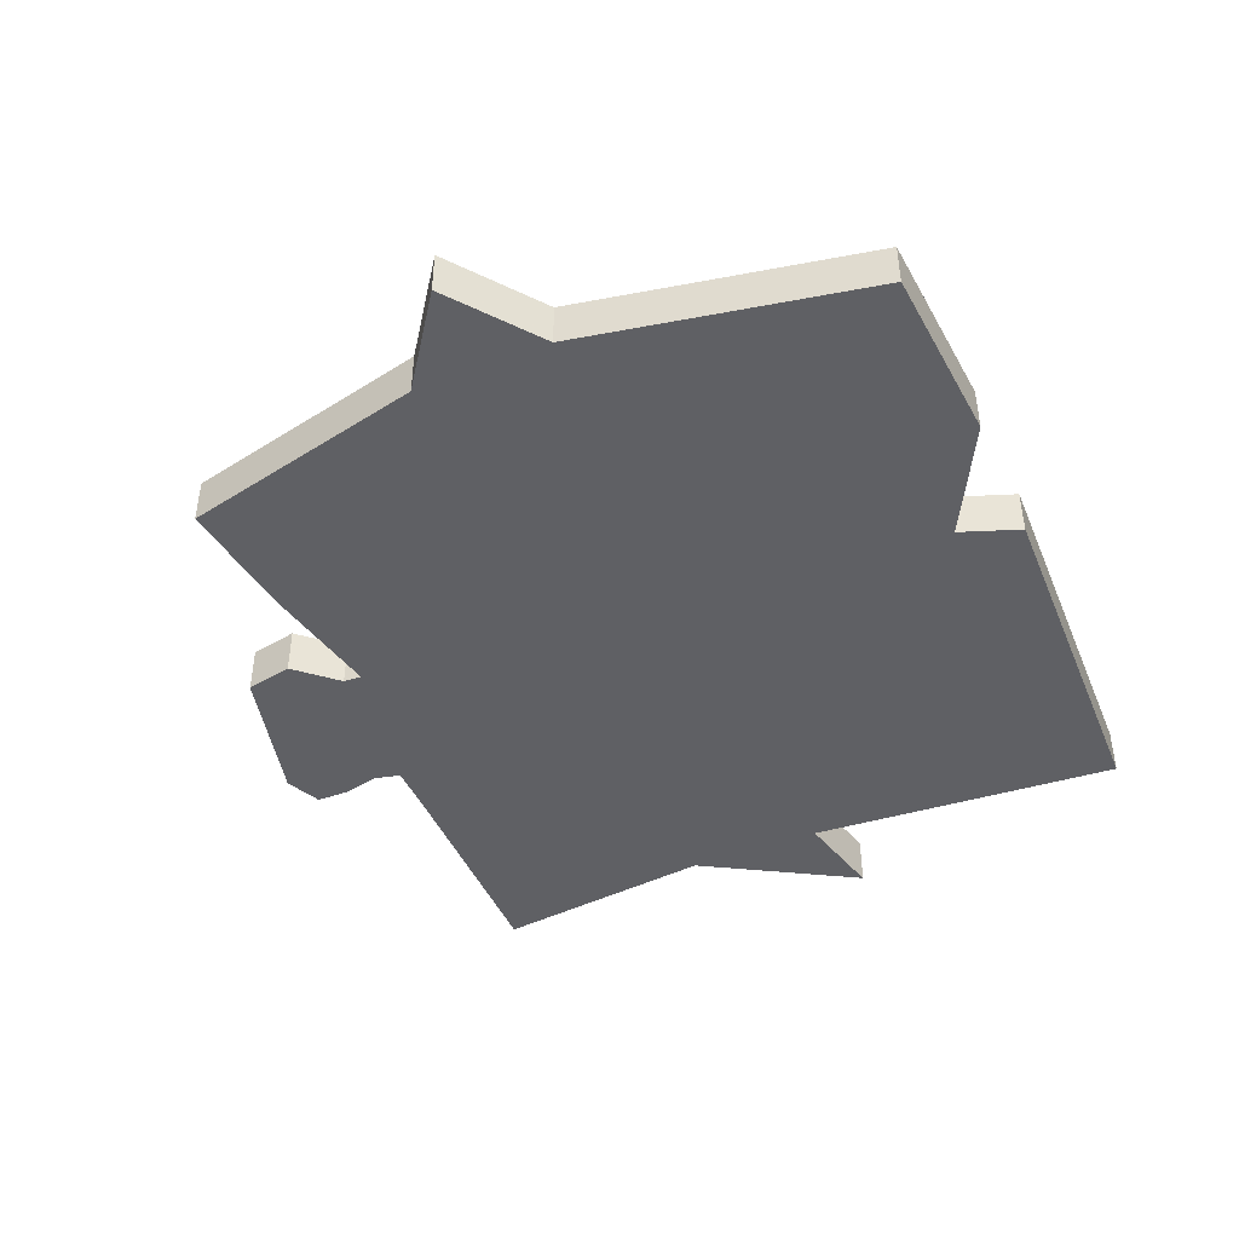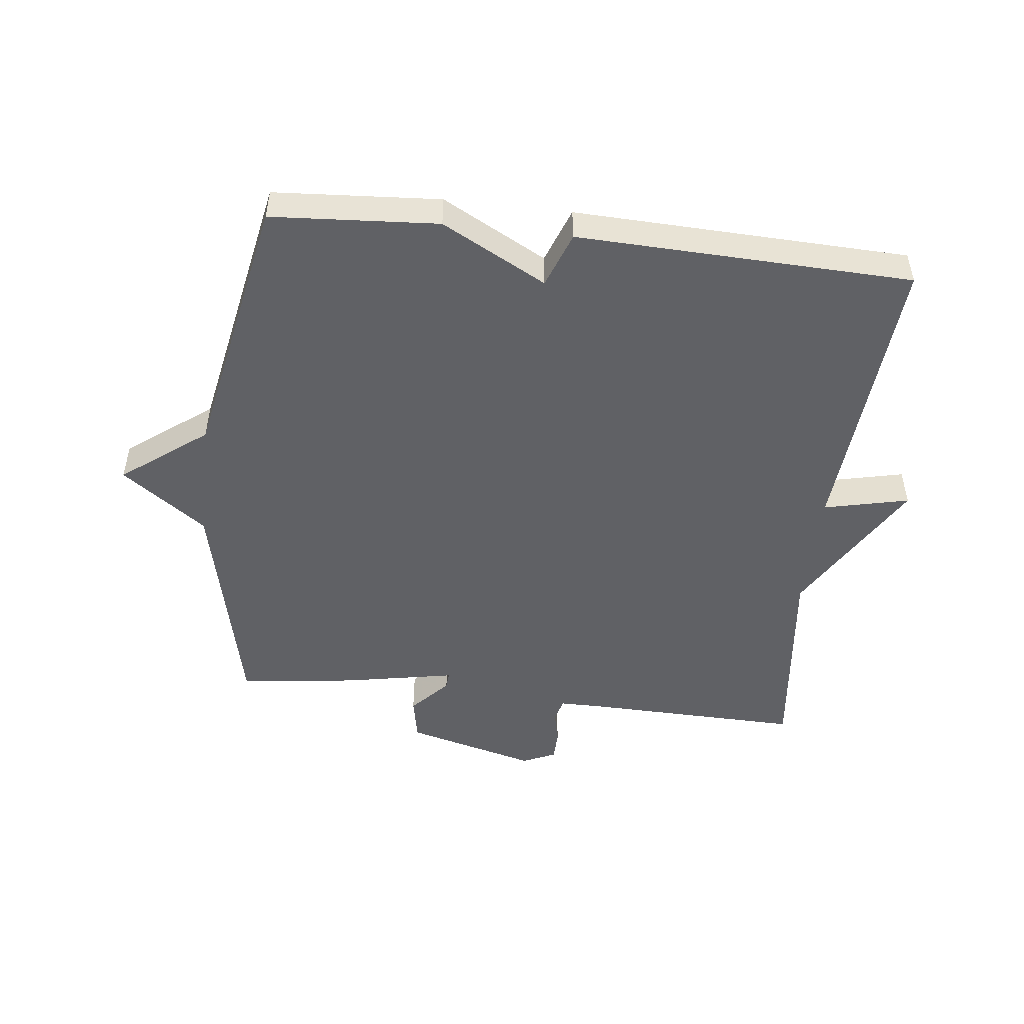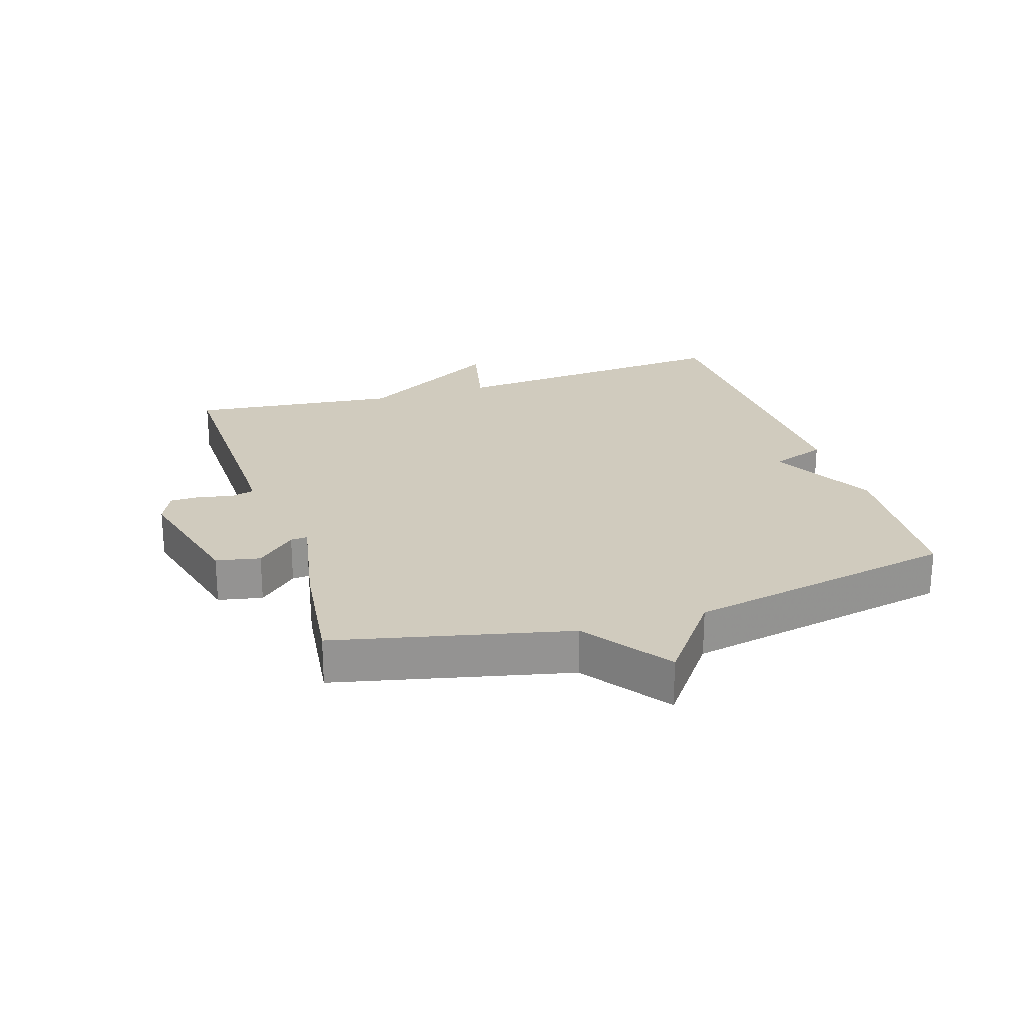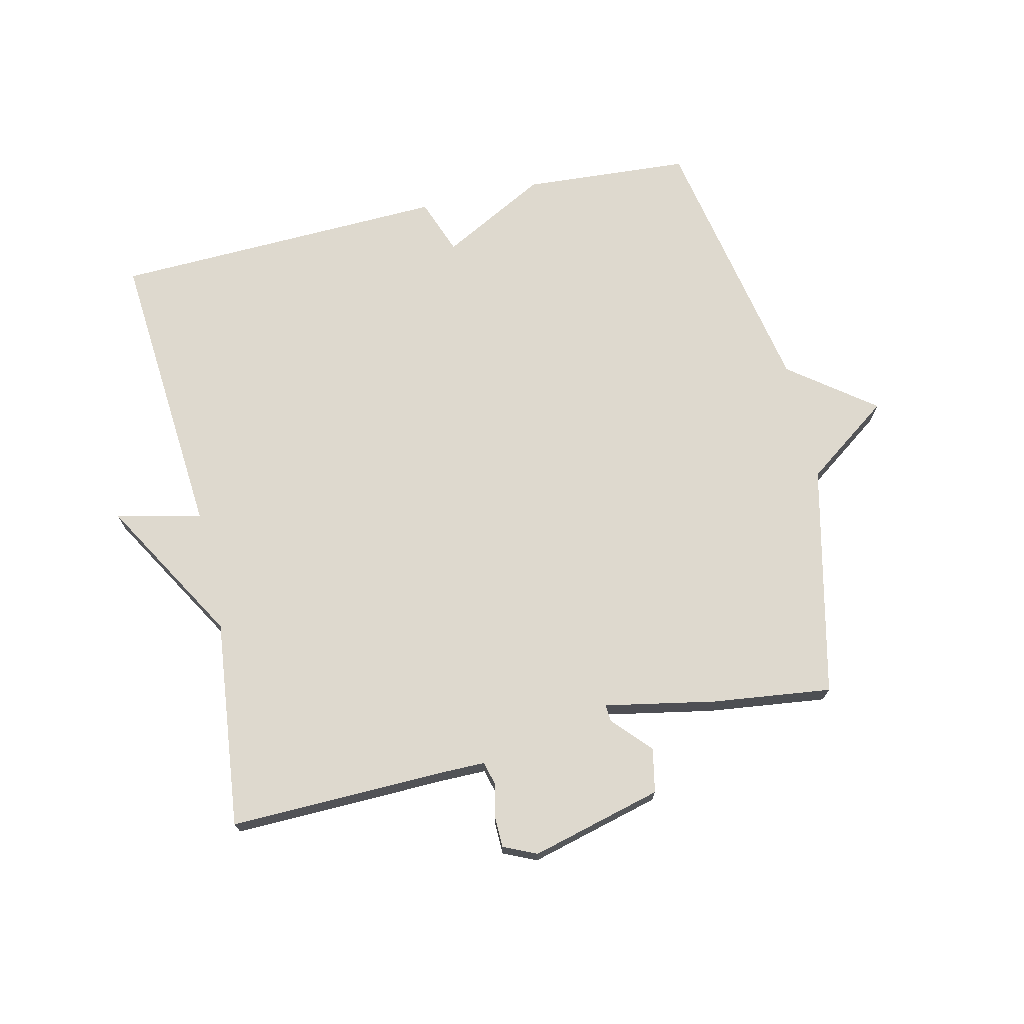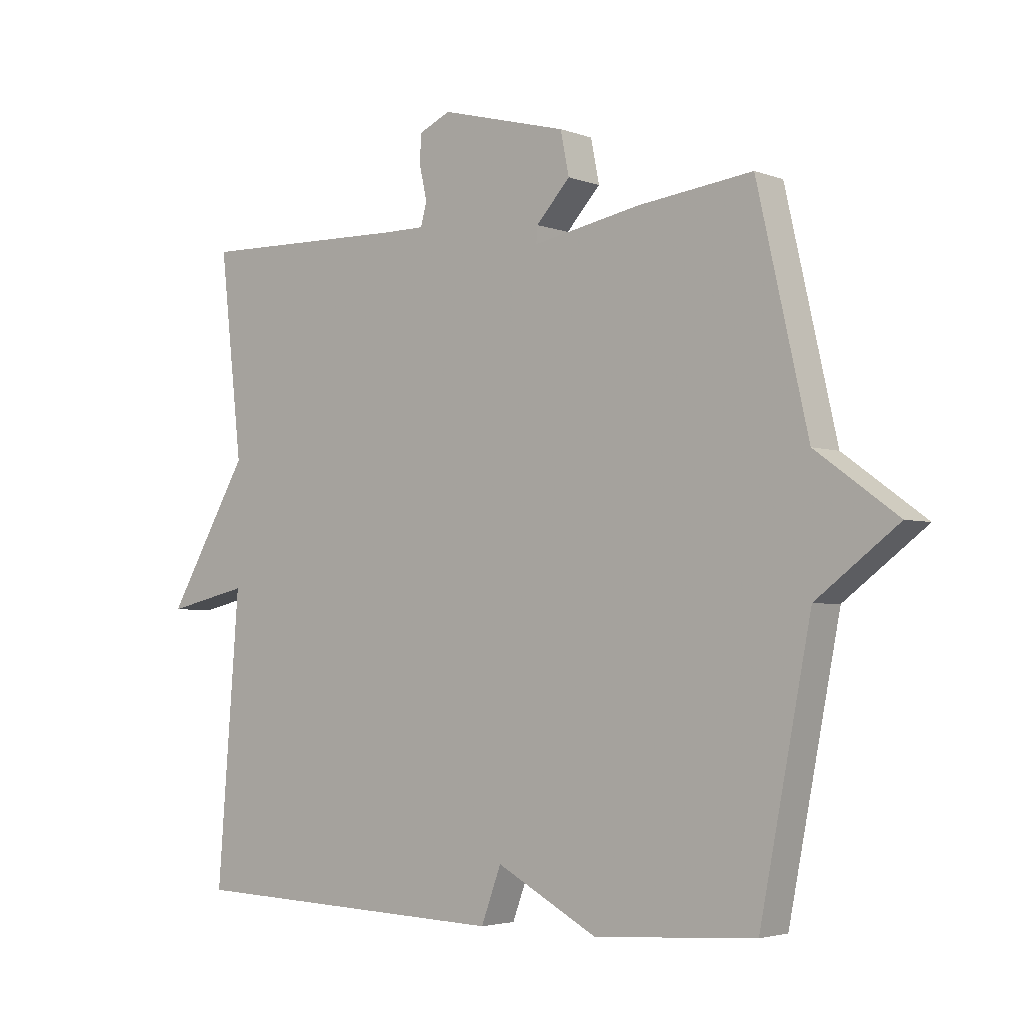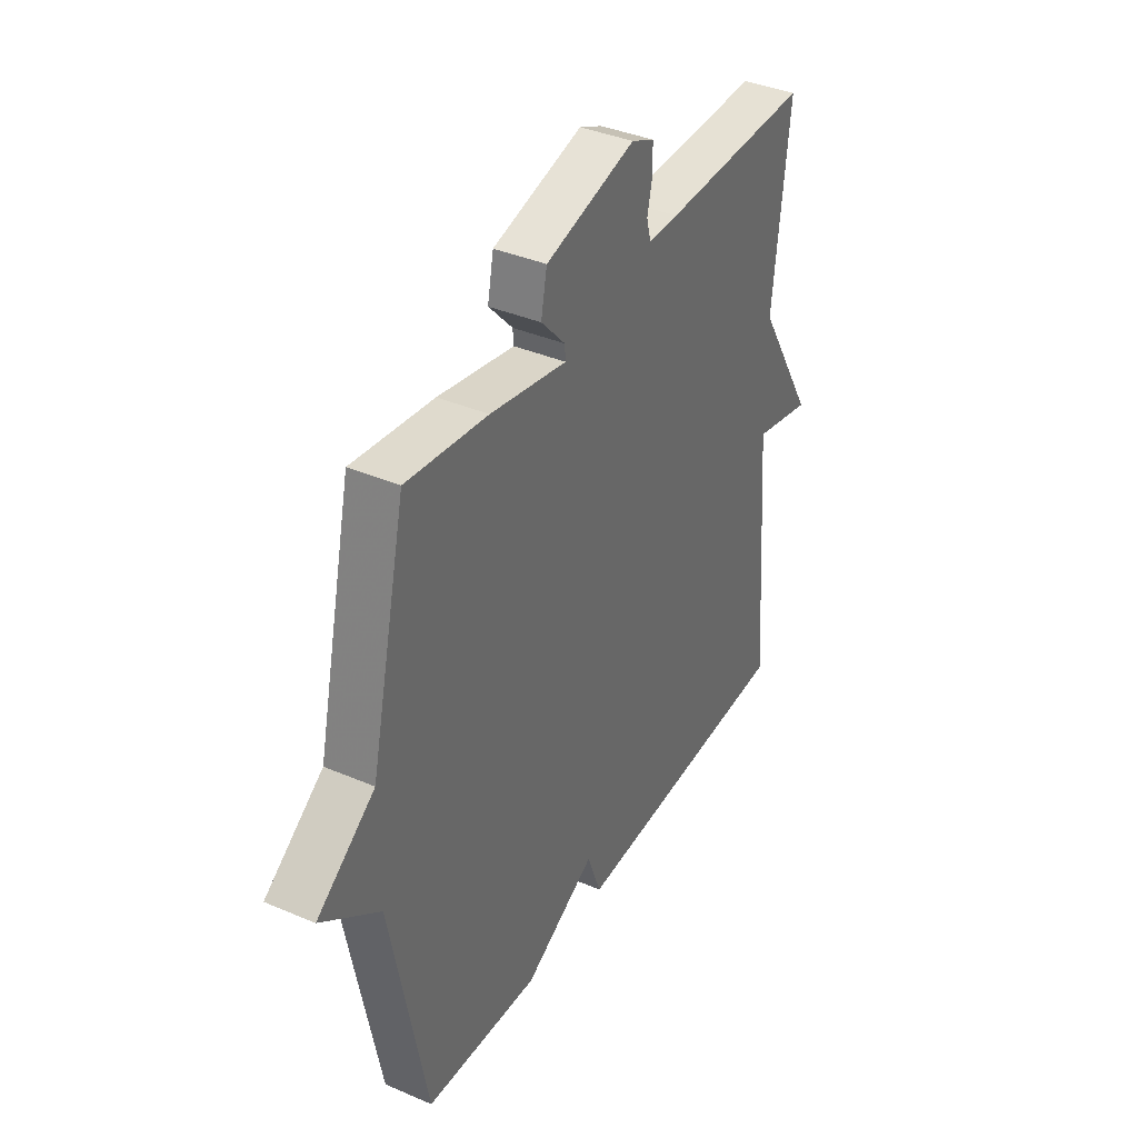
<metadata>
{"format":"obj","ext":"obj","renderer":"f3d","projection":"perspective","resolution":1024,"background":"white","views":[{"elev":-44.1,"azim":113.6,"up":"+Y"},{"elev":-49.5,"azim":173.4,"up":"+Y"},{"elev":23.6,"azim":72.4,"up":"+Y"},{"elev":71.6,"azim":-12.9,"up":"+Y"},{"elev":-3.4,"azim":39.3,"up":"+Z"},{"elev":38.2,"azim":118.5,"up":"+Z"}]}
</metadata>
<code>
v -0.5 0.07 -0.5
v -0.463 0.07 -0.032
v -0.599 0.07 -0.063
v -0.463 0.07 0.168
v -0.5 0.07 0.5
v -0.154 0.07 0.492
v -0.084 0.07 0.492
v -0.074 0.07 0.53
v -0.086 0.07 0.583
v -0.085 0.07 0.632
v -0.032 0.07 0.656
v 0.177 0.07 0.601
v 0.191 0.07 0.531
v 0.135 0.07 0.47
v 0.133 0.07 0.443
v 0.311 0.07 0.477
v 0.5 0.07 0.5
v 0.584 0.07 0.131
v 0.719 0.07 0.033
v 0.584 0.07 -0.069
v 0.5 0.07 -0.5
v 0.234 0.07 -0.518
v 0.067 0.07 -0.429
v 0.034 0.07 -0.518
v -0.5 0 -0.5
v -0.463 0 -0.032
v -0.599 0 -0.063
v -0.463 0 0.168
v -0.5 0 0.5
v -0.154 0 0.492
v -0.084 0 0.492
v -0.074 0 0.53
v -0.086 0 0.583
v -0.085 0 0.632
v -0.032 0 0.656
v 0.177 0 0.601
v 0.191 0 0.531
v 0.135 0 0.47
v 0.133 0 0.443
v 0.311 0 0.477
v 0.5 0 0.5
v 0.584 0 0.131
v 0.719 0 0.033
v 0.584 0 -0.069
v 0.5 0 -0.5
v 0.234 0 -0.518
v 0.067 0 -0.429
v 0.034 0 -0.518
f 23 24 1 2
f 22 23 2
f 21 22 2
f 20 21 2
f 18 19 20 2
f 17 18 2
f 16 17 2
f 15 16 2
f 2 3 4
f 15 2 4
f 14 15 4
f 12 13 14
f 11 12 14
f 10 11 14
f 9 10 14
f 8 9 14
f 7 8 14
f 6 7 14 4
f 4 5 6
f 26 25 48 47
f 26 47 46
f 26 46 45
f 26 45 44
f 26 44 43 42
f 26 42 41
f 26 41 40
f 26 40 39
f 28 27 26
f 28 26 39
f 28 39 38
f 38 37 36
f 38 36 35
f 38 35 34
f 38 34 33
f 38 33 32
f 38 32 31
f 28 38 31 30
f 30 29 28
f 1 25 26 2
f 2 26 27 3
f 3 27 28 4
f 4 28 29 5
f 5 29 30 6
f 6 30 31 7
f 7 31 32 8
f 8 32 33 9
f 9 33 34 10
f 10 34 35 11
f 11 35 36 12
f 12 36 37 13
f 13 37 38 14
f 14 38 39 15
f 15 39 40 16
f 16 40 41 17
f 17 41 42 18
f 18 42 43 19
f 19 43 44 20
f 20 44 45 21
f 21 45 46 22
f 22 46 47 23
f 23 47 48 24
f 24 48 25 1

</code>
